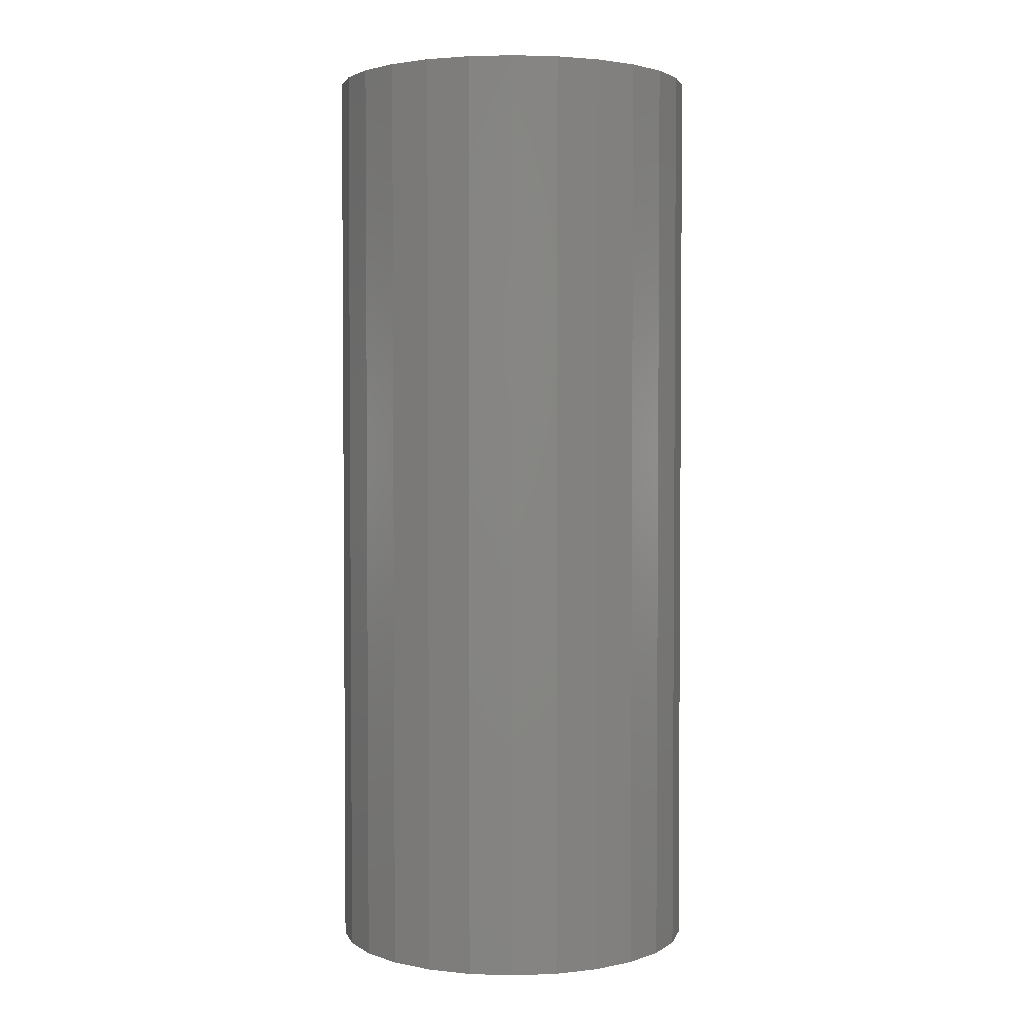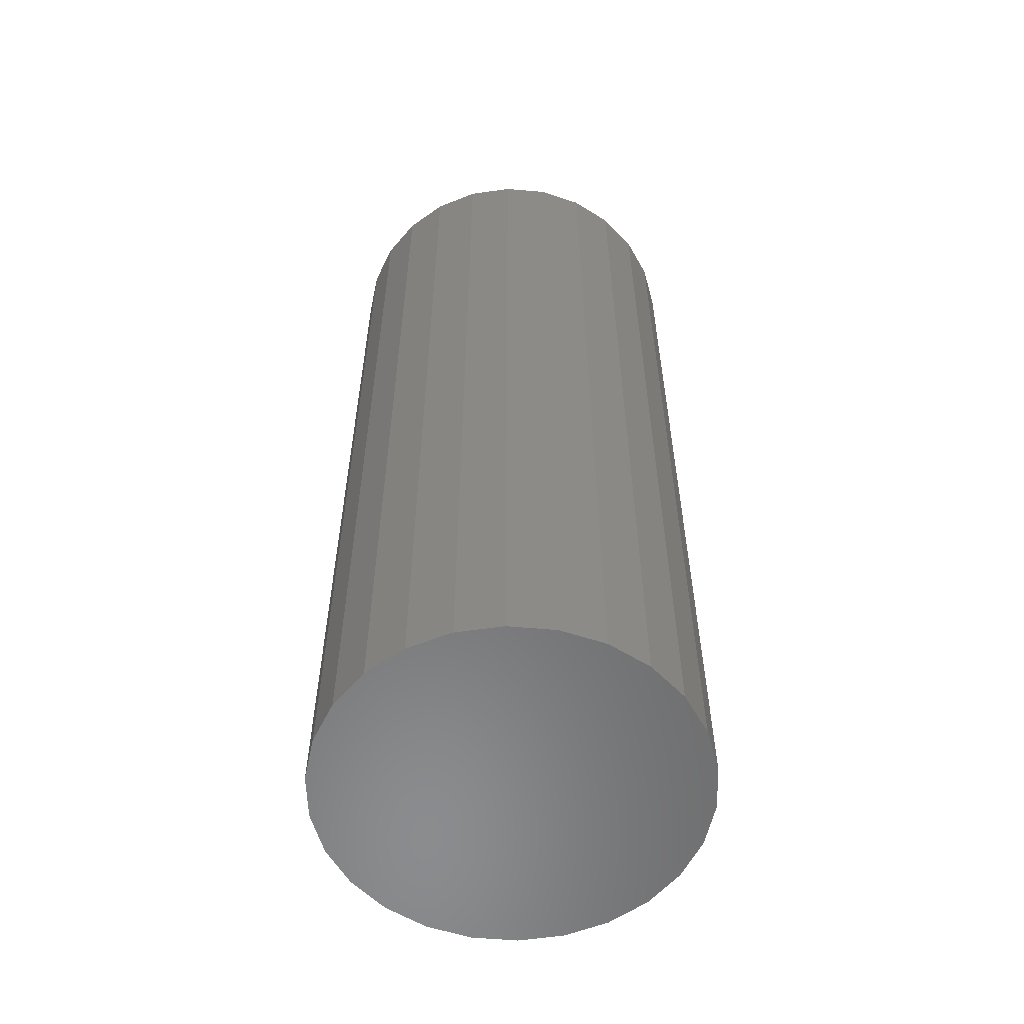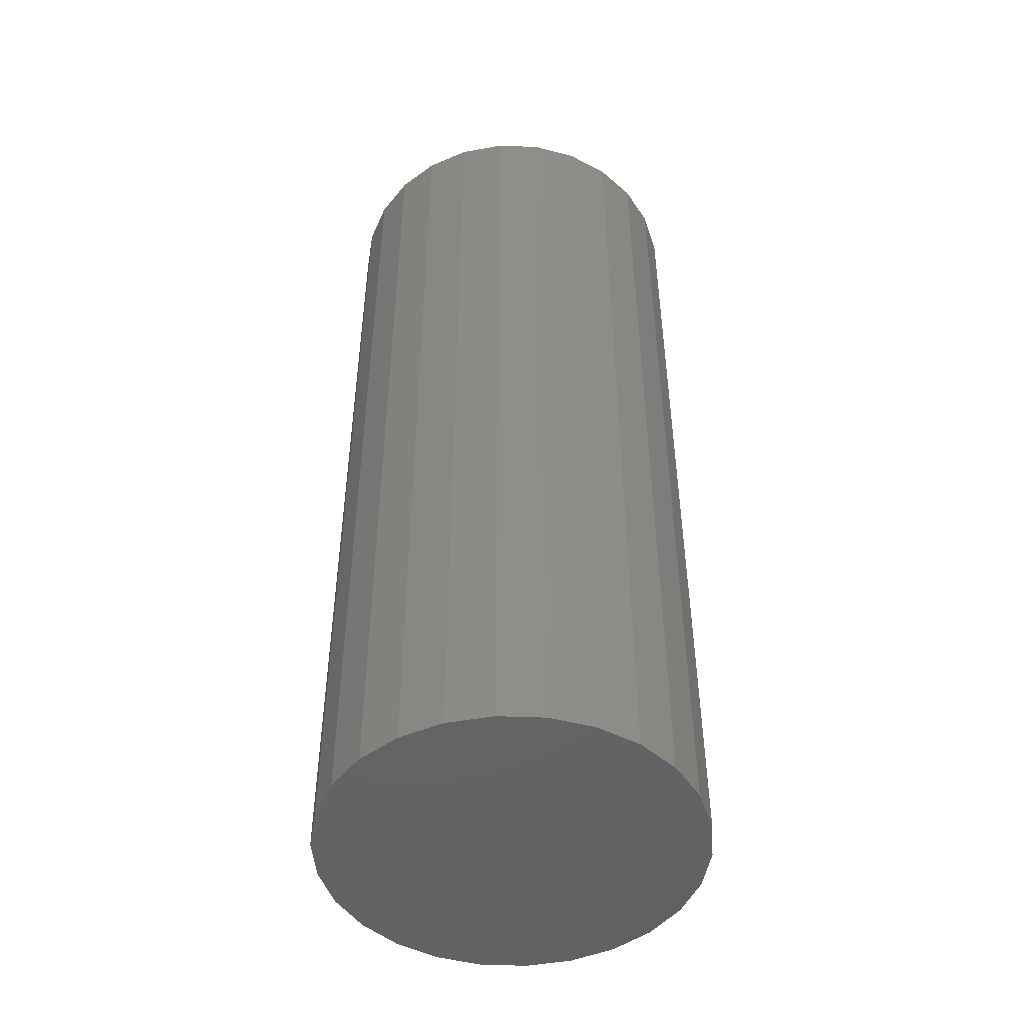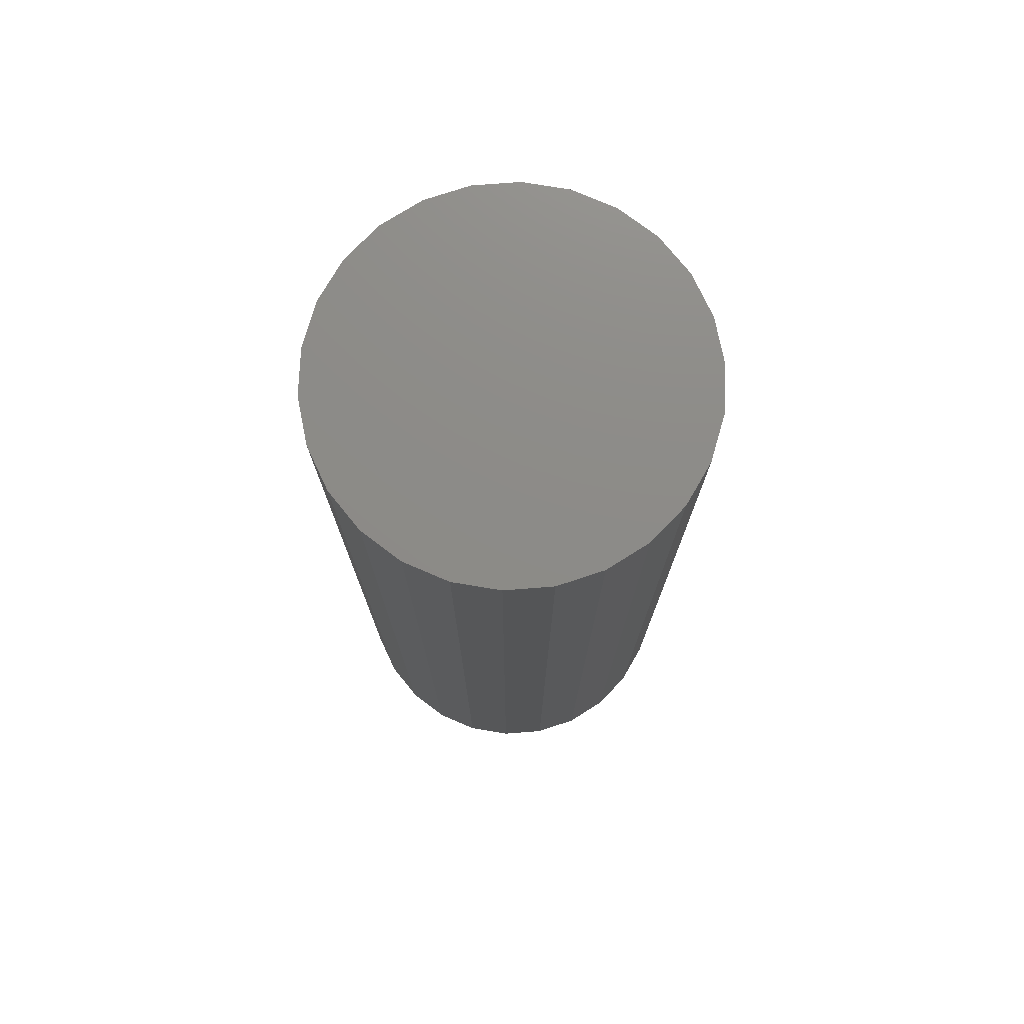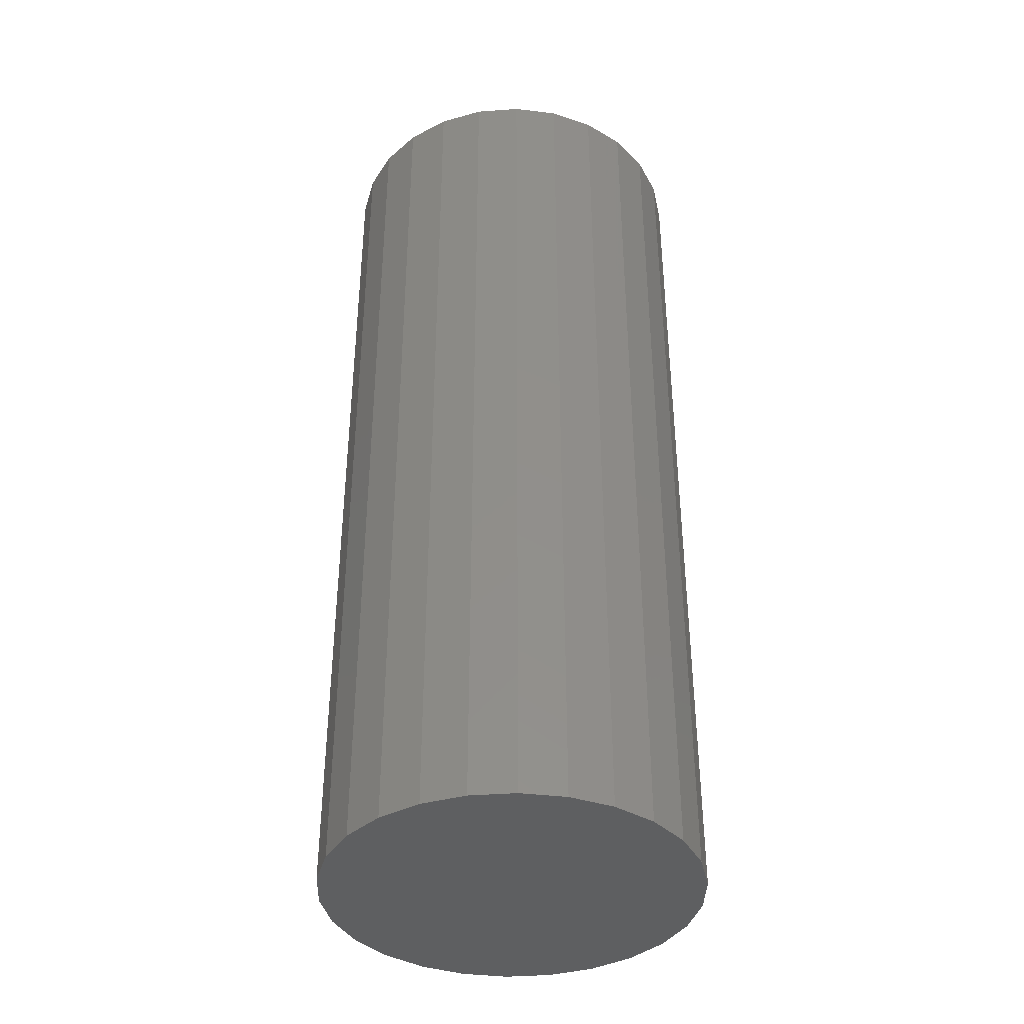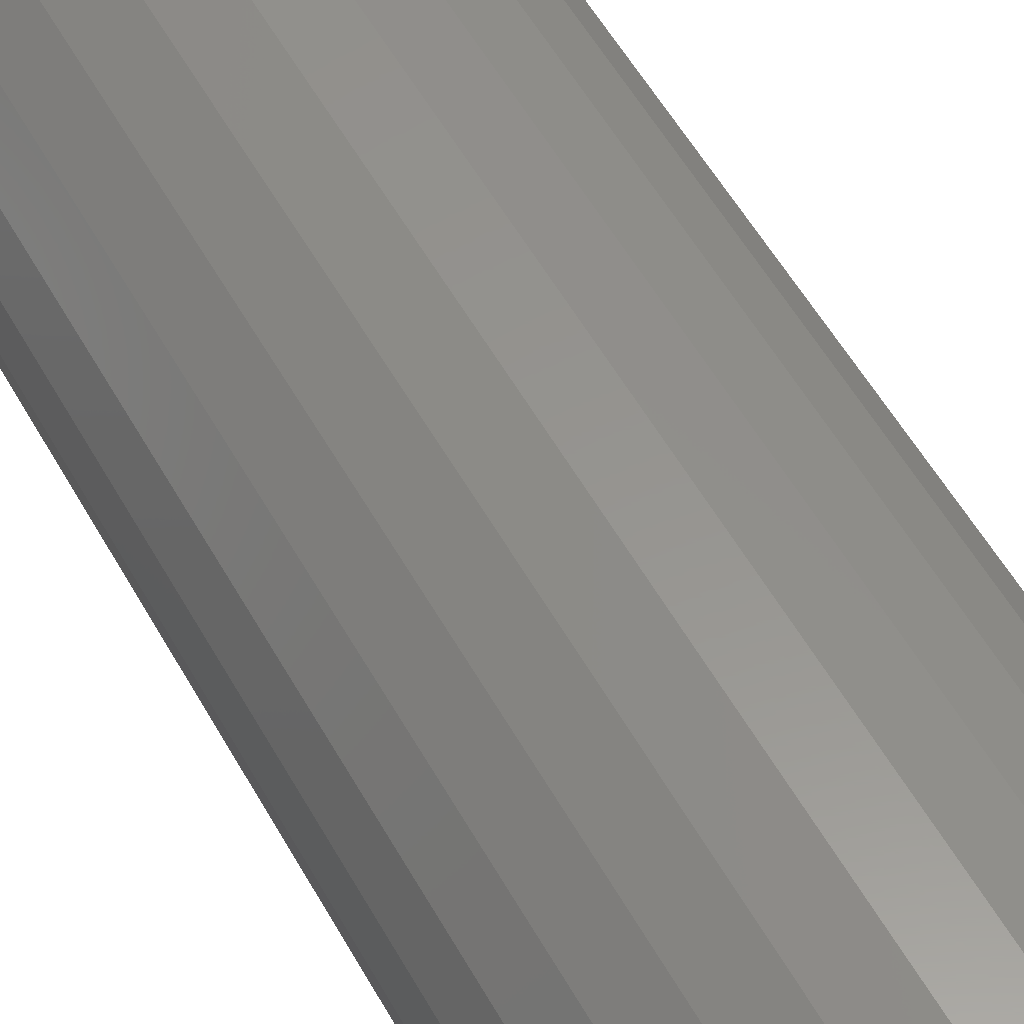
<metadata>
{"format":"stl","ext":"stl","renderer":"f3d","projection":"perspective","resolution":1024,"background":"white","views":[{"elev":2.7,"azim":-21.1,"up":"+Z"},{"elev":-57.1,"azim":-19.1,"up":"+Z"},{"elev":-47.8,"azim":177.6,"up":"+Z"},{"elev":75.8,"azim":-142.9,"up":"+Z"},{"elev":-38.8,"azim":-22.4,"up":"+Z"},{"elev":57.3,"azim":150.6,"up":"+Y"}]}
</metadata>
<code>
# stl→obj: 52 verts, 100 faces
v 15 -3.674e-15 70.22
v 15 -3.674e-15 -4.781
v 14.56 3.59 -4.781
v 14.56 3.59 70.22
v 13.28 6.971 -4.781
v 13.28 6.971 70.22
v 11.23 9.947 70.22
v 11.23 9.947 -4.781
v 8.521 12.34 70.22
v 8.521 12.34 -4.781
v 5.319 14.03 70.22
v 5.319 14.03 -4.781
v 1.808 14.89 70.22
v 1.808 14.89 -4.781
v -1.808 14.89 -4.781
v -1.808 14.89 70.22
v -5.319 14.03 70.22
v -5.319 14.03 -4.781
v -8.521 12.34 70.22
v -8.521 12.34 -4.781
v -11.23 9.947 70.22
v -11.23 9.947 -4.781
v -13.28 6.971 70.22
v -13.28 6.971 -4.781
v -14.56 3.59 70.22
v -14.56 3.59 -4.781
v -15 1.516e-14 -4.781
v -15 1.516e-14 70.22
v -14.56 -3.59 70.22
v -14.56 -3.59 -4.781
v -13.28 -6.971 70.22
v -13.28 -6.971 -4.781
v -11.23 -9.947 70.22
v -11.23 -9.947 -4.781
v -8.521 -12.34 70.22
v -8.521 -12.34 -4.781
v -5.319 -14.03 -4.781
v -5.319 -14.03 70.22
v -1.808 -14.89 70.22
v -1.808 -14.89 -4.781
v 1.808 -14.89 70.22
v 1.808 -14.89 -4.781
v 5.319 -14.03 70.22
v 5.319 -14.03 -4.781
v 8.521 -12.34 70.22
v 8.521 -12.34 -4.781
v 11.23 -9.947 -4.781
v 11.23 -9.947 70.22
v 13.28 -6.971 -4.781
v 13.28 -6.971 70.22
v 14.56 -3.59 70.22
v 14.56 -3.59 -4.781
f 1 2 3
f 4 3 5
f 4 1 3
f 6 4 5
f 7 5 8
f 7 6 5
f 9 8 10
f 9 7 8
f 11 10 12
f 11 9 10
f 13 12 14
f 13 14 15
f 13 11 12
f 16 13 15
f 17 15 18
f 17 16 15
f 19 18 20
f 19 17 18
f 21 20 22
f 21 19 20
f 23 22 24
f 23 21 22
f 25 23 24
f 25 24 26
f 25 26 27
f 28 25 27
f 29 28 27
f 29 27 30
f 31 29 30
f 31 30 32
f 33 31 32
f 33 32 34
f 35 33 34
f 35 34 36
f 35 36 37
f 38 35 37
f 39 38 37
f 39 37 40
f 41 39 40
f 41 40 42
f 43 41 42
f 43 42 44
f 45 43 44
f 45 44 46
f 45 46 47
f 48 45 47
f 48 47 49
f 50 48 49
f 51 49 52
f 51 52 2
f 51 50 49
f 1 51 2
f 28 29 31
f 41 38 39
f 48 31 33
f 48 33 35
f 48 35 38
f 48 41 43
f 48 43 45
f 48 28 31
f 48 38 41
f 19 21 23
f 19 23 25
f 1 48 50
f 1 50 51
f 13 16 17
f 13 17 19
f 4 25 28
f 4 28 48
f 4 48 1
f 6 25 4
f 9 11 13
f 9 13 19
f 7 19 25
f 7 9 19
f 7 25 6
f 27 32 30
f 42 40 37
f 47 34 32
f 47 36 34
f 47 37 36
f 47 44 42
f 47 46 44
f 47 32 27
f 47 42 37
f 20 24 22
f 20 26 24
f 2 49 47
f 2 52 49
f 14 18 15
f 14 20 18
f 3 27 26
f 3 47 27
f 3 2 47
f 5 3 26
f 10 14 12
f 10 20 14
f 8 26 20
f 8 20 10
f 8 5 26

</code>
